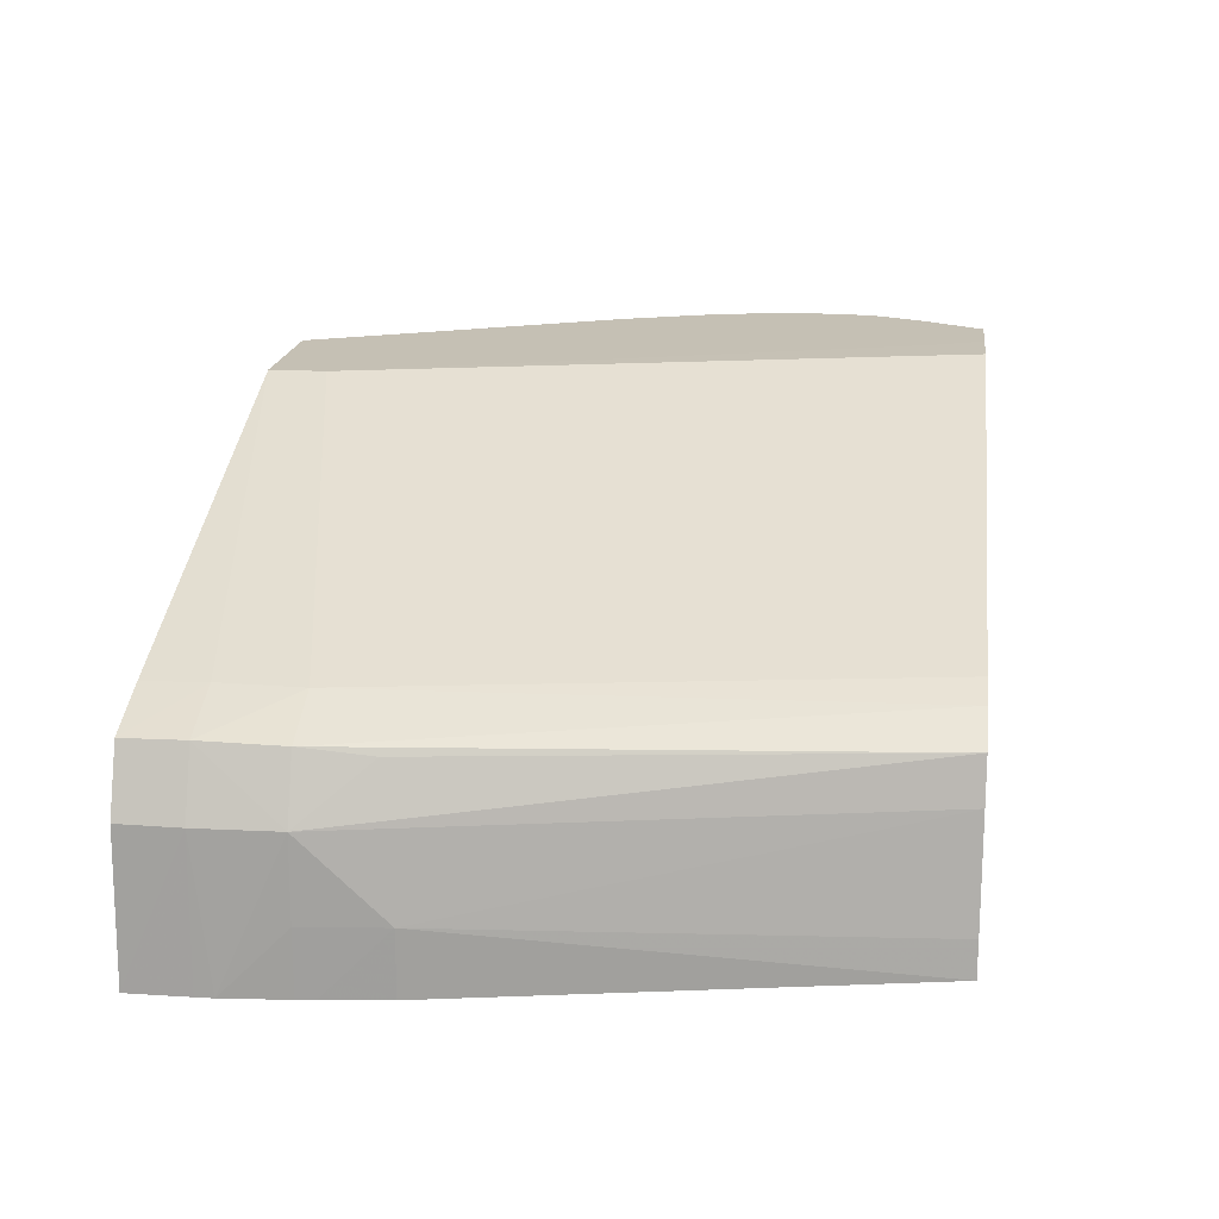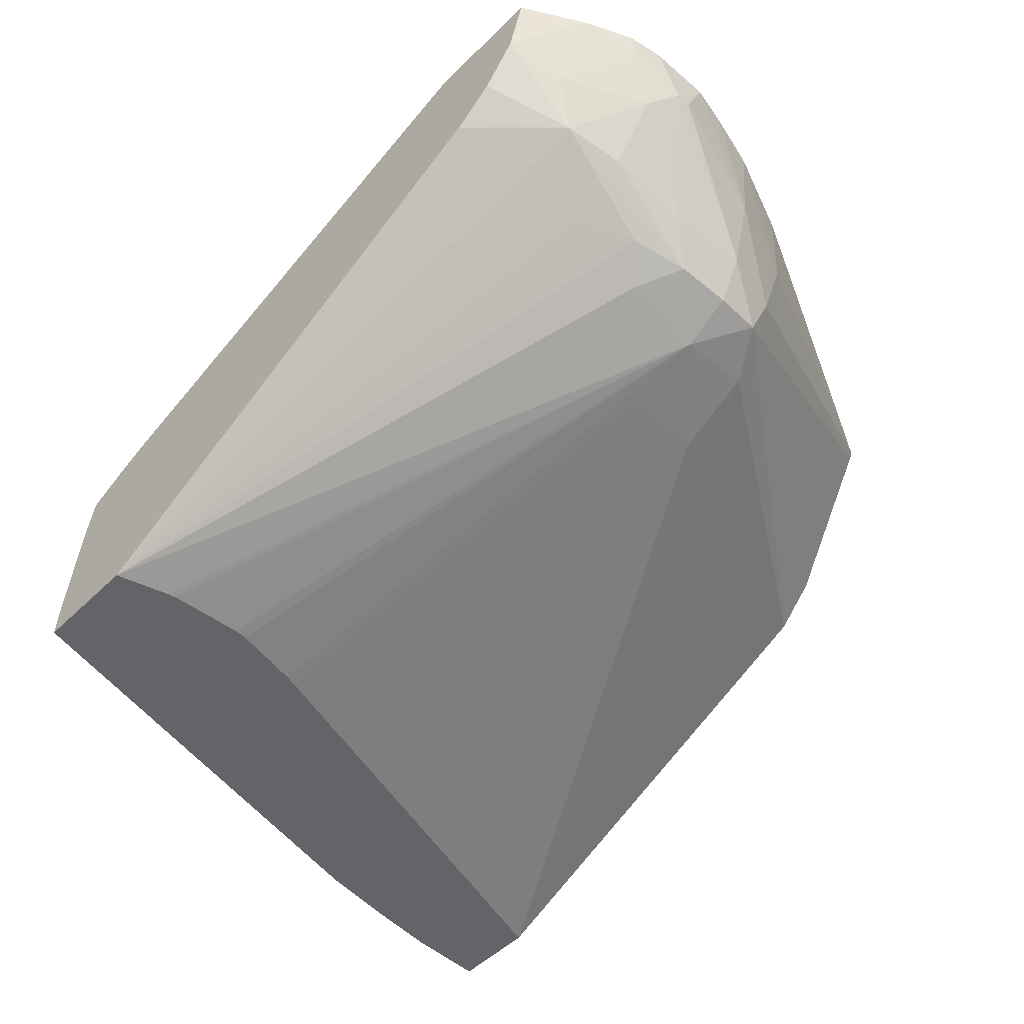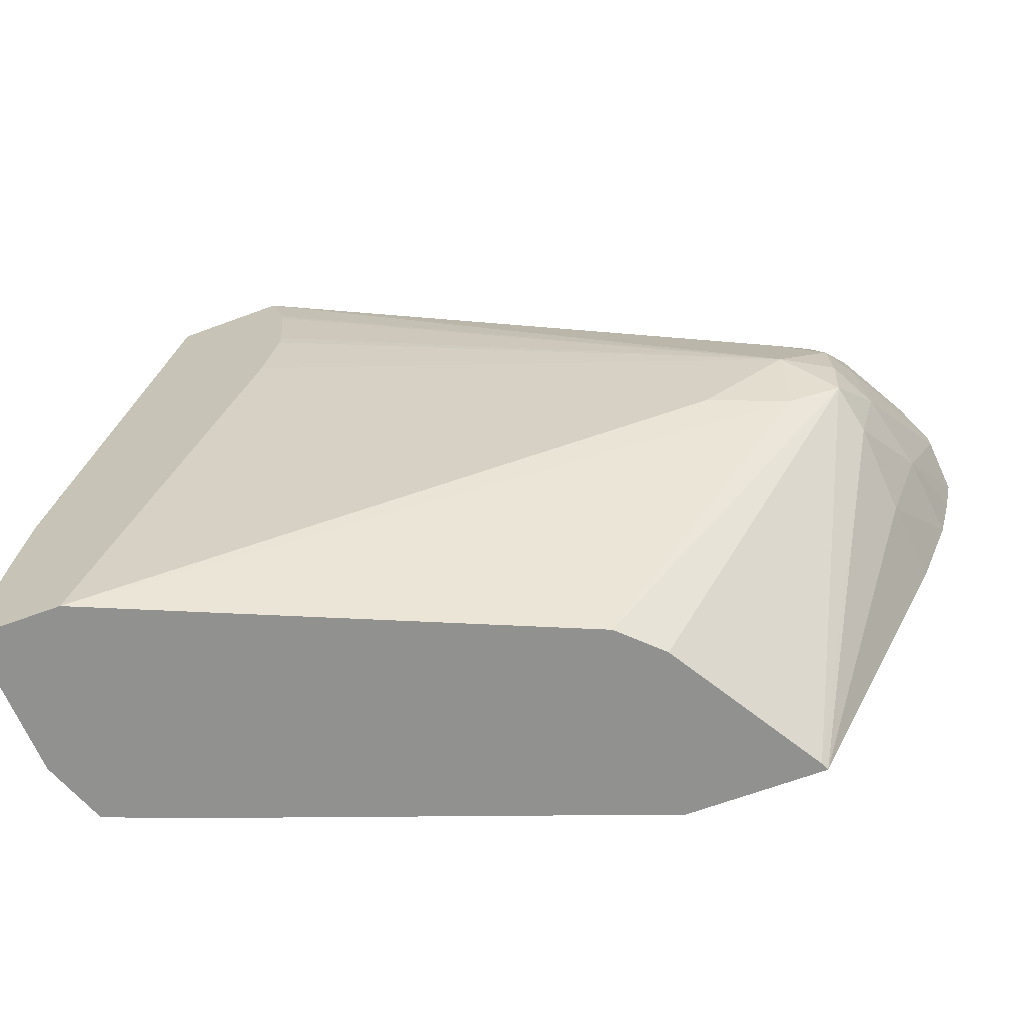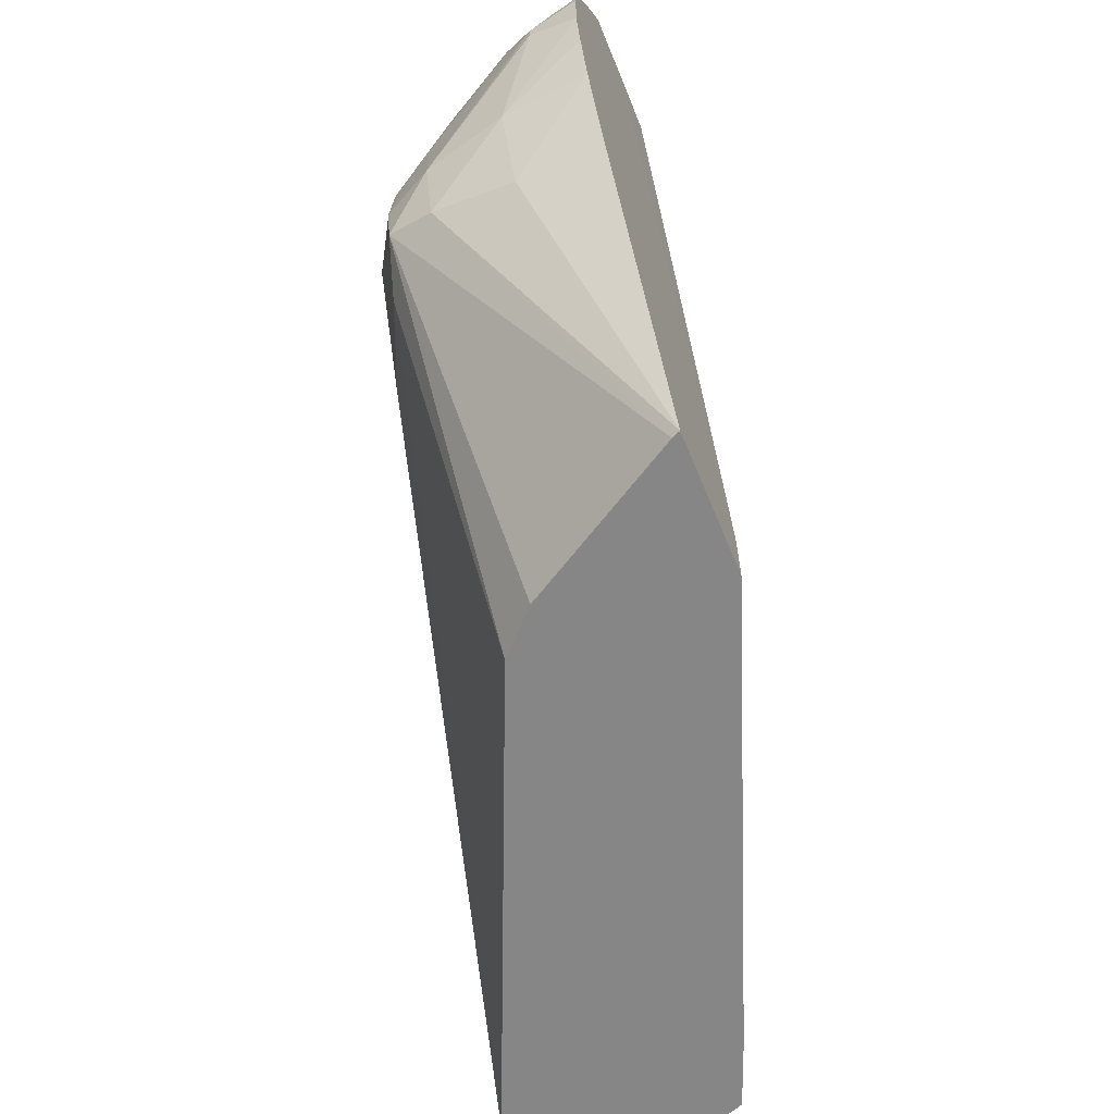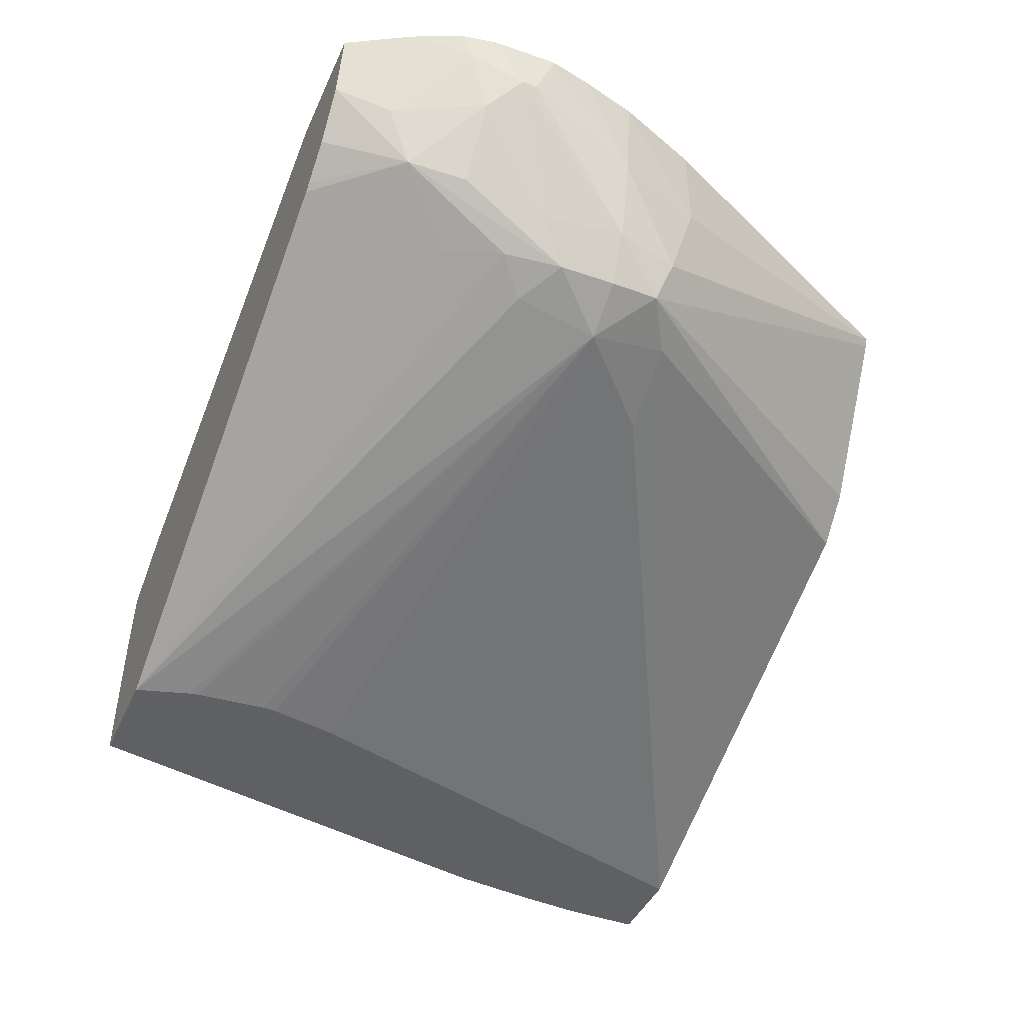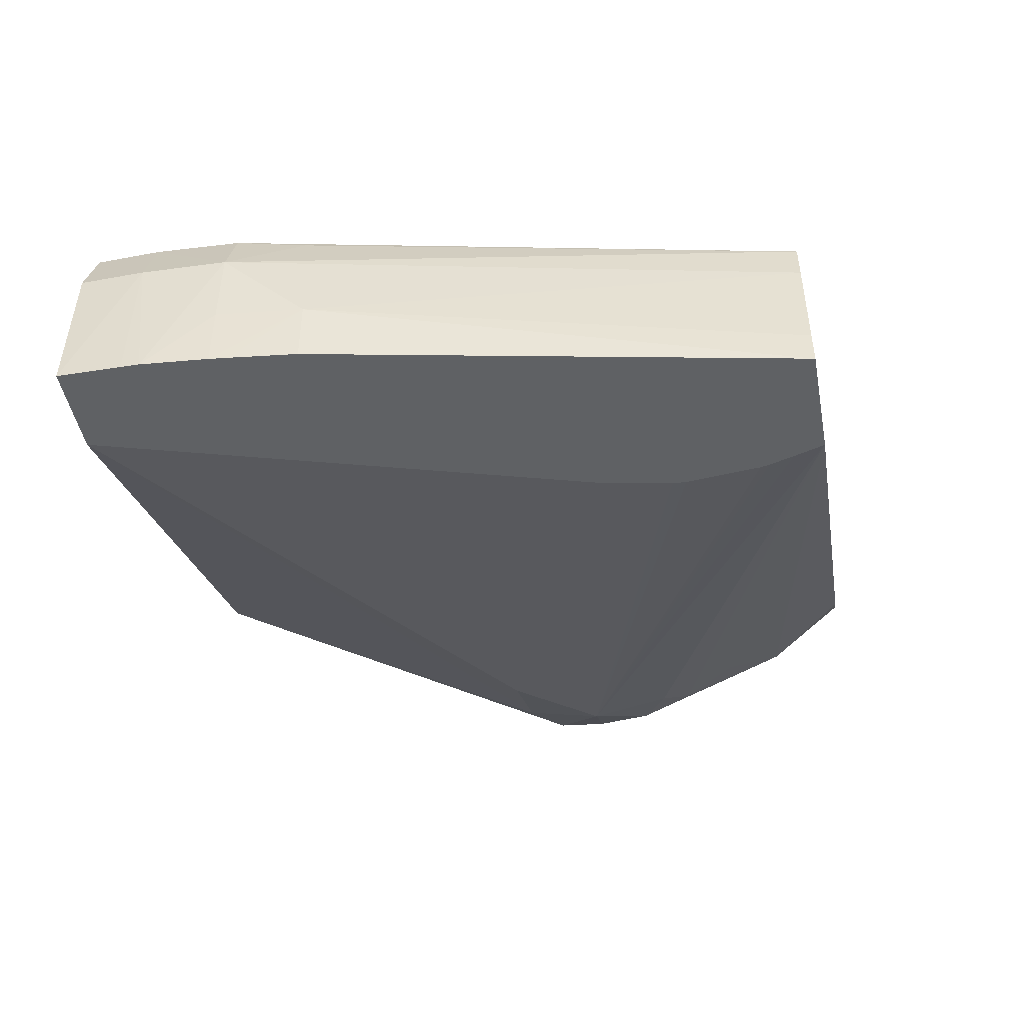
<metadata>
{"format":"obj","ext":"obj","renderer":"f3d","projection":"perspective","resolution":1024,"background":"white","views":[{"elev":18.3,"azim":-82.8,"up":"+Y"},{"elev":-51.1,"azim":46.5,"up":"+Y"},{"elev":-66.0,"azim":20.4,"up":"+Z"},{"elev":-62.2,"azim":112.2,"up":"+Z"},{"elev":-43.1,"azim":66.9,"up":"+Y"},{"elev":-45.8,"azim":-79.3,"up":"+Y"}]}
</metadata>
<code>
v -0.01641 -0.06102 -0.005994
v -0.0164 -0.06102 -0.004933
v -0.01633 -0.05851 -0.004933
v -0.01631 -0.05851 -0.005994
v -0.01492 -0.06102 -0.005994
v -0.0164 -0.06102 -0.004632
v -0.01629 -0.05851 -0.003524
v -0.01591 -0.05739 -0.004933
v -0.0159 -0.05741 -0.005994
v -0.01258 -0.06102 0.001881
v -0.007203 -0.05773 -0.005994
v -0.003572 -0.05815 -0.0006411
v -0.004935 -0.0587 -0.0007049
v -0.01631 -0.06102 -0.003524
v -0.01631 -0.05992 -0.003524
v -0.01571 -0.05758 -0.002356
v -0.01587 -0.05743 -0.003524
v -0.01615 -0.05992 -0.002114
v -0.01429 -0.05851 0.005858
v -0.01415 -0.05773 0.005858
v -0.0148 -0.05697 -0.003524
v -0.0148 -0.05695 -0.004933
v -0.0148 -0.05698 -0.005994
v -0.01251 -0.06102 0.002114
v -0.004935 -0.05881 0.0007046
v -0.006523 -0.05706 -0.005994
v -0.002731 -0.05789 -0.0001283
v -0.003525 -0.05842 0.0007046
v -0.01627 -0.06102 -0.003221
v -0.01334 -0.05734 0.005858
v -0.01614 -0.06102 -0.002114
v -0.01454 -0.06102 0.005858
v -0.0145 -0.0604 0.005858
v -0.01278 -0.05711 0.005858
v -0.004445 -0.05423 0.005858
v -0.007175 -0.05423 -0.005004
v -0.007197 -0.05423 -0.005994
v -0.01228 -0.06102 0.003295
v -0.004907 -0.05437 -0.005994
v -0.002558 -0.0571 -0.0004056
v -0.002256 -0.0571 0.0007046
v -0.002685 -0.05793 0.0007046
v -0.002729 -0.05789 0.001643
v -0.003485 -0.05813 0.002113
v -0.01268 -0.06102 0.005858
v -0.01252 -0.06102 0.00534
v -0.0124 -0.06102 0.004926
v -0.01237 -0.06102 0.004776
v -0.01227 -0.06102 0.003524
v -0.003426 -0.05423 0.005858
v -0.003843 -0.05423 0.004943
v -0.006725 -0.05423 -0.00361
v -0.006972 -0.05423 -0.004365
v -0.004848 -0.05423 -0.005994
v -0.002464 -0.05568 -0.0008104
v -0.001903 -0.05569 0.0007046
v -0.001395 -0.05505 0.002667
v -0.001395 -0.05505 0.002917
v -0.002378 -0.05718 0.002113
v -0.002424 -0.05683 0.003524
v -0.002626 -0.05661 0.004497
v -0.002989 -0.0577 0.002583
v -0.003485 -0.05751 0.003536
v -0.003957 -0.05654 0.005858
v -0.002387 -0.05423 0.005858
v -0.00231 -0.05423 -0.0007049
v -0.001752 -0.05423 0.0006988
v -0.001497 -0.05423 0.001633
v -0.001335 -0.05423 0.00234
v -0.001348 -0.05423 0.003425
v -0.001355 -0.05423 0.003468
v -0.001454 -0.05423 0.004027
v -0.001499 -0.05462 0.003857
v -0.001711 -0.05558 0.003441
v -0.002388 -0.05569 0.004954
v -0.002672 -0.05523 0.005858
v -0.002688 -0.05525 0.005858
v -0.003253 -0.05599 0.005858
v -0.003823 -0.05644 0.005858
v -0.002396 -0.05426 0.005858
v -0.001819 -0.05423 0.004843
v -0.001777 -0.05423 0.004756
v -0.002664 -0.05521 0.005858
v -0.001807 -0.05423 0.004818
f 73 75 74
f 75 83 76
f 75 82 84
f 75 84 81
f 73 82 75
f 72 82 73
f 61 79 64
f 61 78 79
f 36 53 52
f 36 52 51
f 36 71 70
f 36 72 71
f 57 69 58
f 56 69 57
f 41 57 58
f 41 56 57
f 55 67 56
f 55 66 67
f 54 66 55
f 45 61 64
f 45 63 61
f 45 62 63
f 12 28 13
f 12 27 28
f 43 61 62
f 43 60 61
f 43 59 60
f 42 59 43
f 35 50 51
f 35 51 52
f 13 28 25
f 14 29 18
f 22 37 23
f 24 25 28
f 75 81 83
f 80 83 81
f 61 74 75
f 61 75 76
f 61 76 77
f 61 77 78
f 8 17 21
f 8 21 22
f 19 77 76
f 19 76 83
f 10 13 25
f 10 25 24
f 11 26 27
f 11 27 12
f 1 26 11
f 1 11 5
f 7 16 17
f 7 17 8
f 36 70 69
f 36 69 68
f 58 73 74
f 58 74 59
f 36 65 81
f 36 81 84
f 18 32 33
f 18 33 19
f 8 22 9
f 9 22 23
f 59 74 60
f 60 74 61
f 36 67 66
f 36 68 67
f 58 69 70
f 58 70 71
f 1 24 38
f 1 38 49
f 65 80 81
f 61 63 62
f 19 65 50
f 19 50 35
f 58 71 72
f 58 72 73
f 21 34 35
f 21 35 36
f 21 36 22
f 22 36 37
f 43 62 44
f 44 62 45
f 24 28 38
f 26 39 27
f 27 39 40
f 27 40 41
f 1 14 6
f 1 6 2
f 56 67 68
f 56 68 69
f 28 44 45
f 28 45 46
f 1 4 9
f 1 9 23
f 1 54 39
f 1 39 26
f 1 37 54
f 1 23 37
f 35 52 53
f 35 53 36
f 1 31 29
f 1 29 14
f 36 51 50
f 36 50 65
f 2 6 3
f 3 6 7
f 1 10 24
f 1 5 10
f 28 49 38
f 28 48 49
f 28 47 48
f 28 46 47
f 36 66 54
f 36 54 37
f 41 58 59
f 41 59 42
f 39 54 40
f 40 55 56
f 40 56 41
f 40 54 55
f 19 45 64
f 19 64 79
f 1 3 4
f 1 2 3
f 19 30 20
f 21 30 34
f 19 83 80
f 19 80 65
f 36 82 72
f 36 84 82
f 28 43 44
f 28 42 43
f 27 42 28
f 27 41 42
f 17 20 30
f 17 30 21
f 1 32 31
f 1 45 32
f 19 78 77
f 19 79 78
f 14 18 15
f 16 20 17
f 18 31 32
f 18 29 31
f 1 46 45
f 1 47 46
f 1 49 48
f 1 48 47
f 3 7 8
f 3 8 9
f 7 15 18
f 7 18 19
f 19 34 30
f 19 35 34
f 19 33 32
f 19 32 45
f 5 11 12
f 3 9 4
f 7 19 20
f 7 20 16
f 6 15 7
f 6 14 15
f 5 12 13
f 5 13 10

</code>
